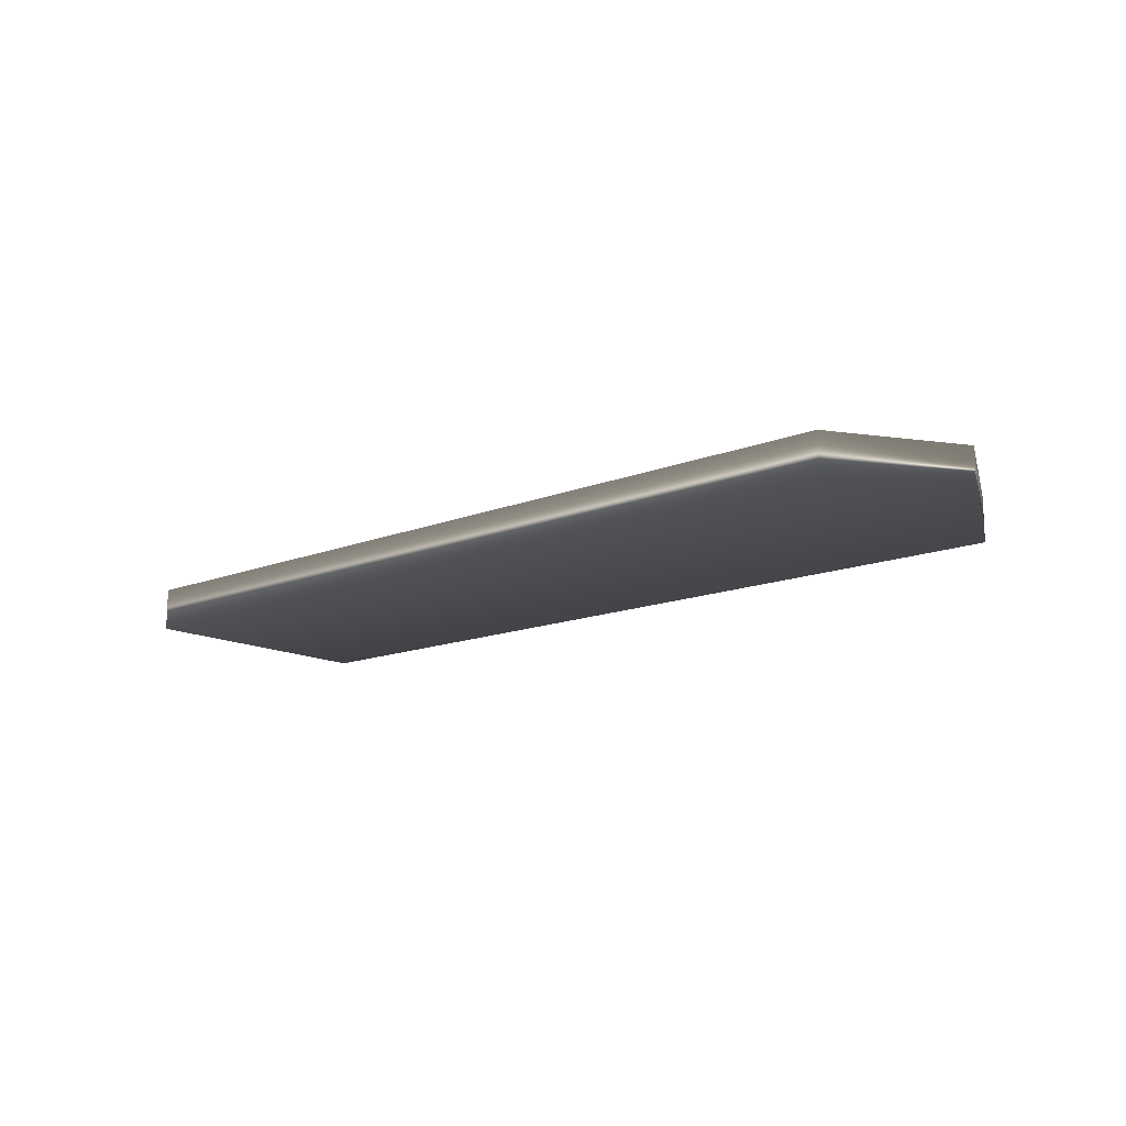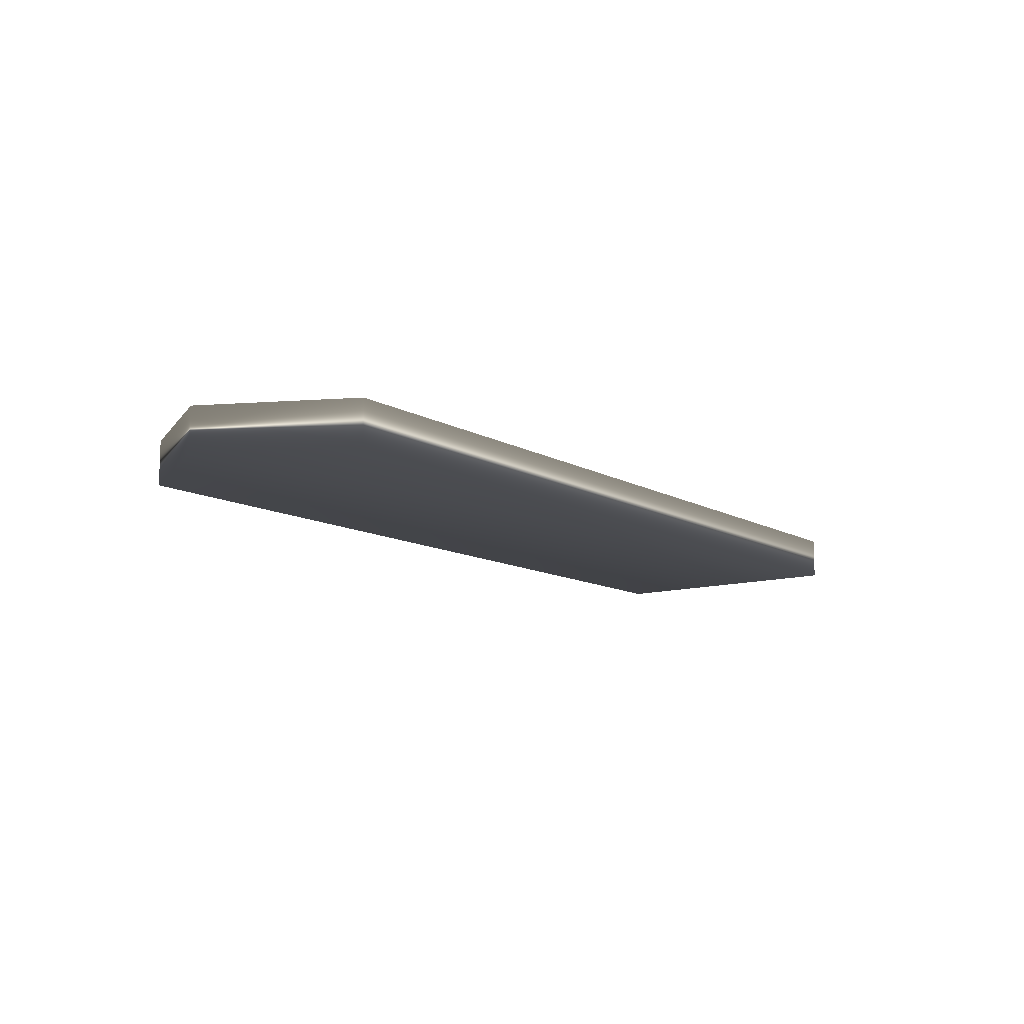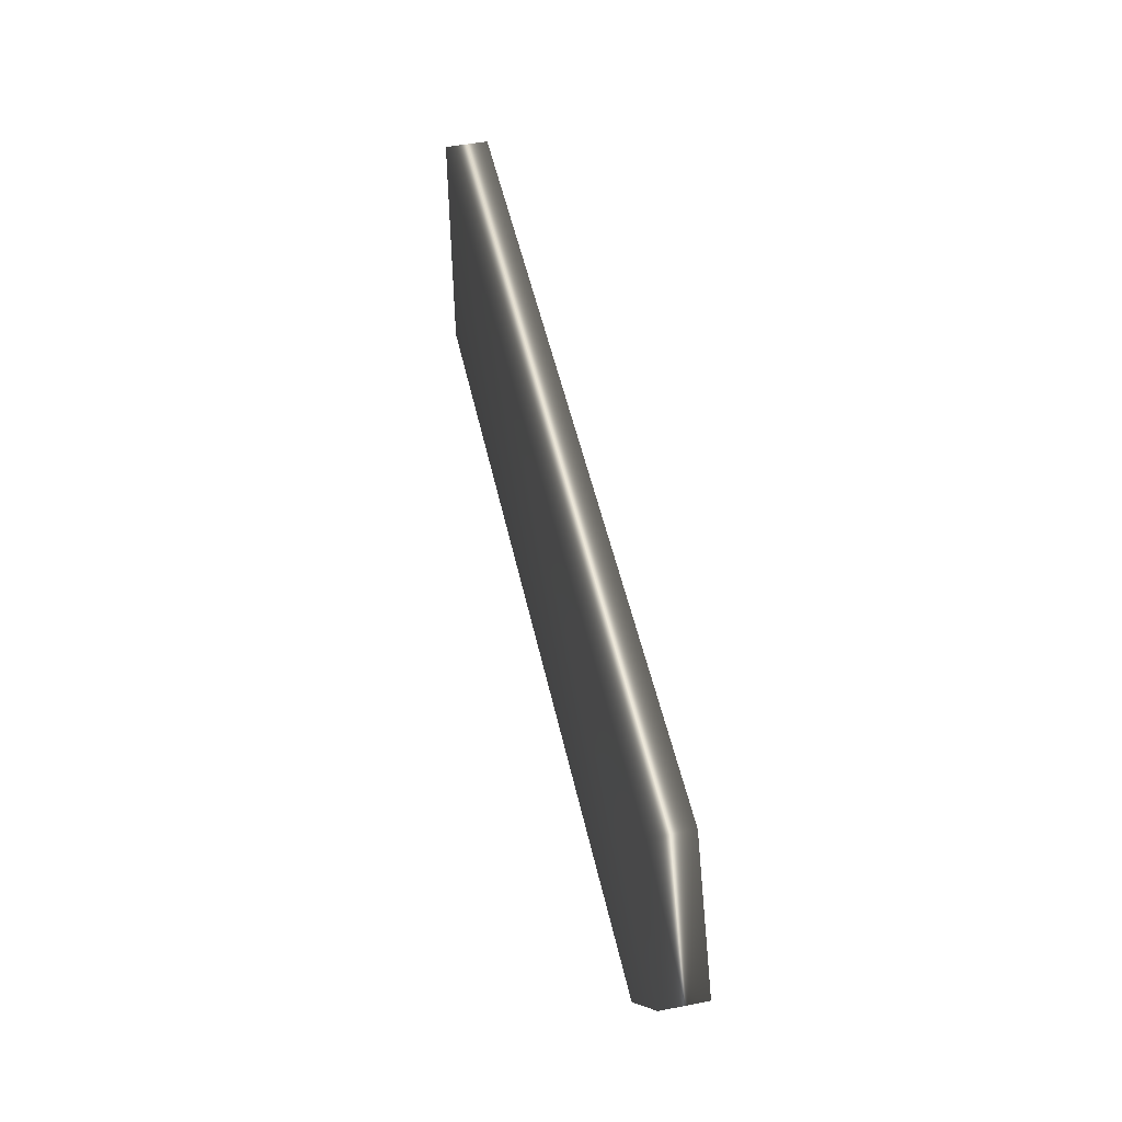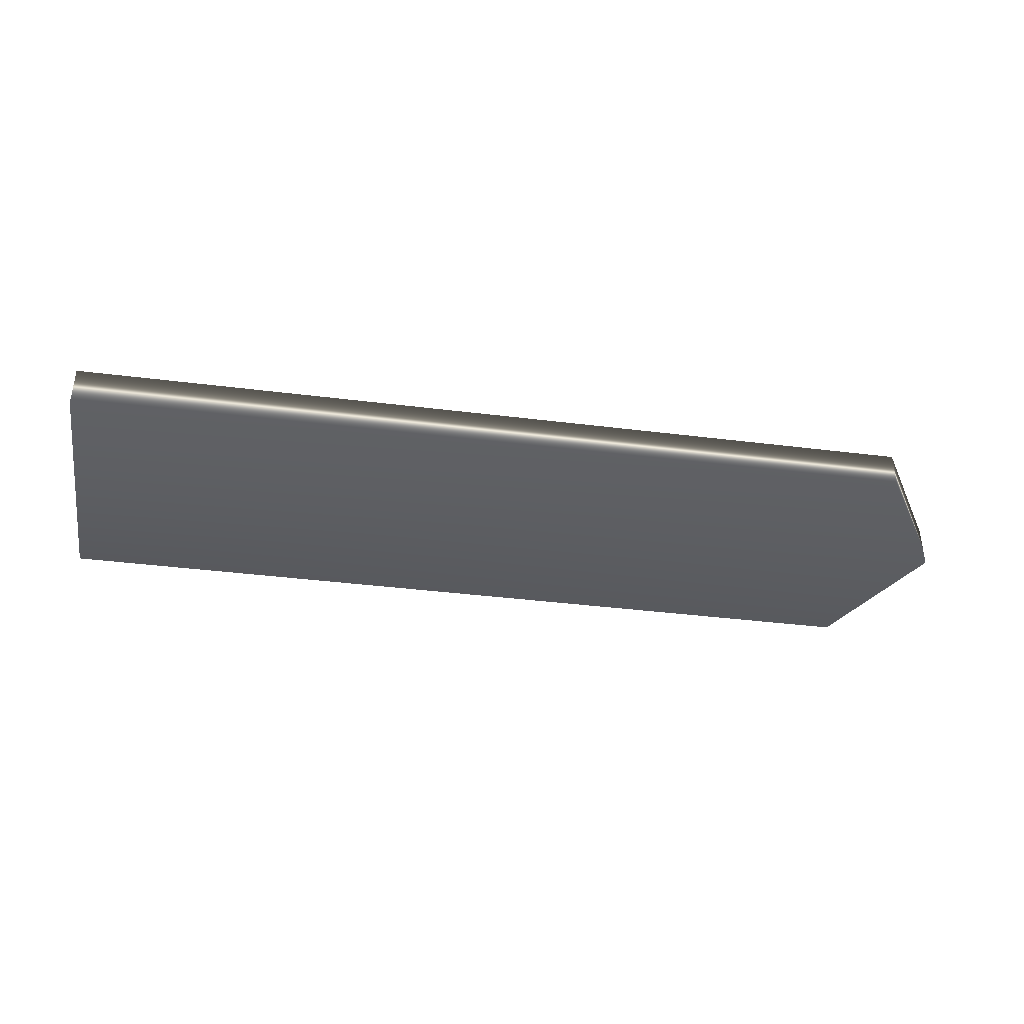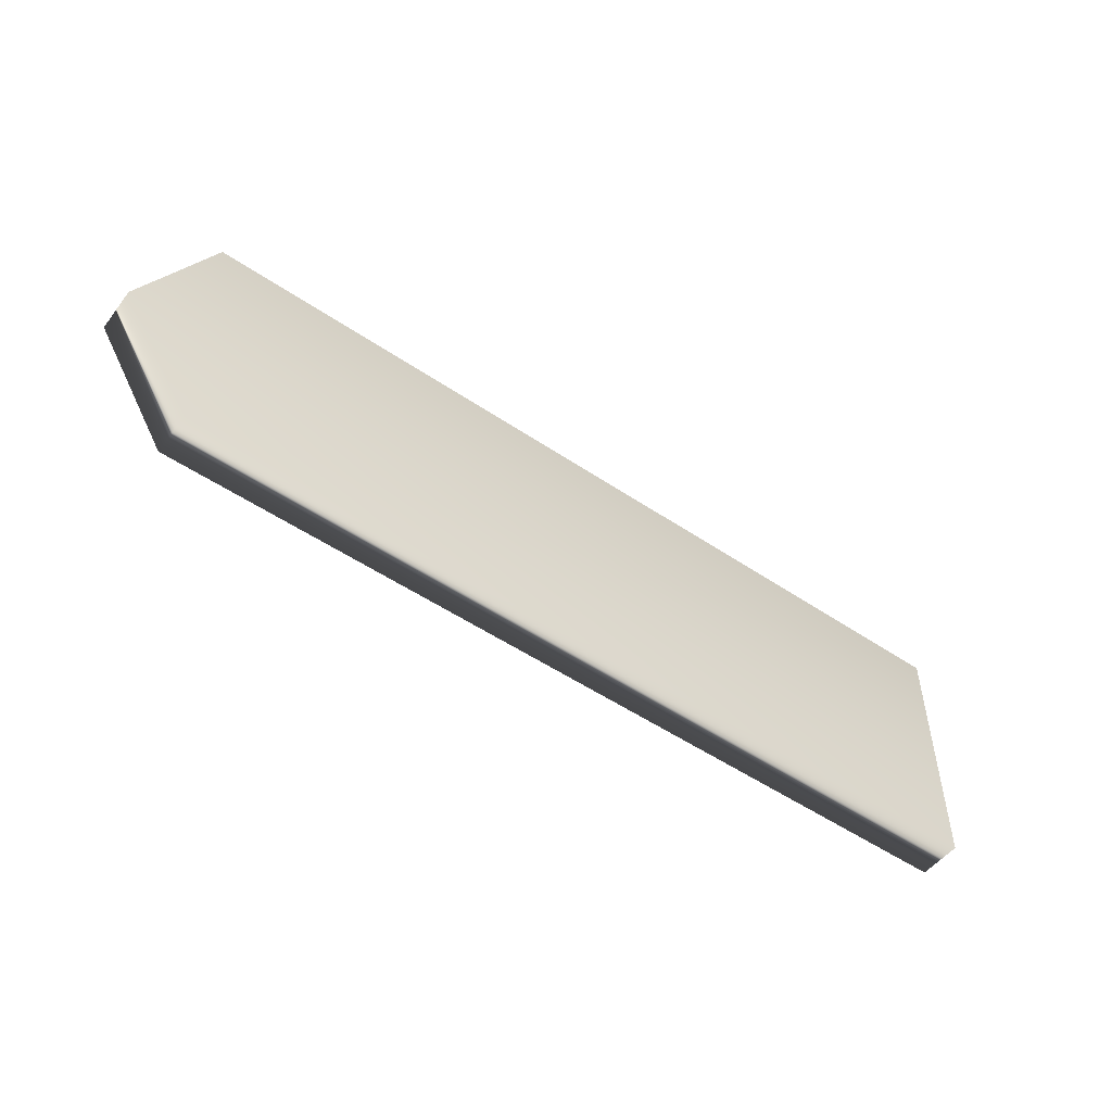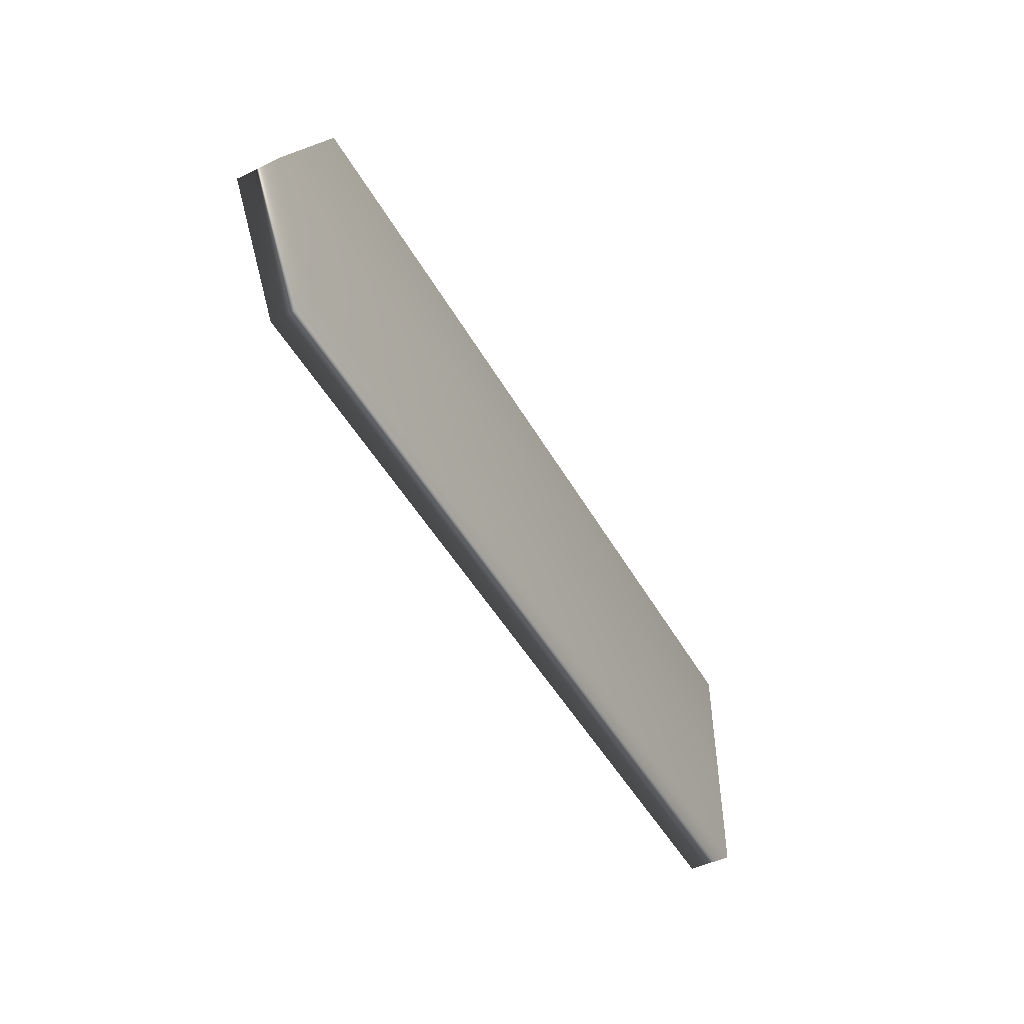
<metadata>
{"format":"obj","ext":"obj","renderer":"f3d","projection":"perspective","resolution":1024,"background":"white","views":[{"elev":-14.2,"azim":41.3,"up":"+Z"},{"elev":-11.4,"azim":126.4,"up":"+Z"},{"elev":49.3,"azim":77.9,"up":"+Y"},{"elev":-38.1,"azim":-9.1,"up":"+Z"},{"elev":-51.6,"azim":143.7,"up":"+Y"},{"elev":-48.3,"azim":118.4,"up":"+Y"}]}
</metadata>
<code>
g default
v 3.404 -12.09 -1.643
v 3.404 18.15 -1.643
v 102.1 -12.09 -1.643
v 102.6 18.15 -1.643
v 110.7 1.896 -1.643
v 3.404 -12.09 3.357
v 3.404 18.15 3.357
v 102.1 -12.09 3.357
v 110.7 1.896 3.357
v 102.6 18.15 3.357
g Directions_Sign_1
f 7 6 8 9 10
f 2 4 5 3 1
f 2 1 6 7
f 1 3 8 6
f 3 5 9 8
f 5 4 10 9
f 4 2 7 10

</code>
